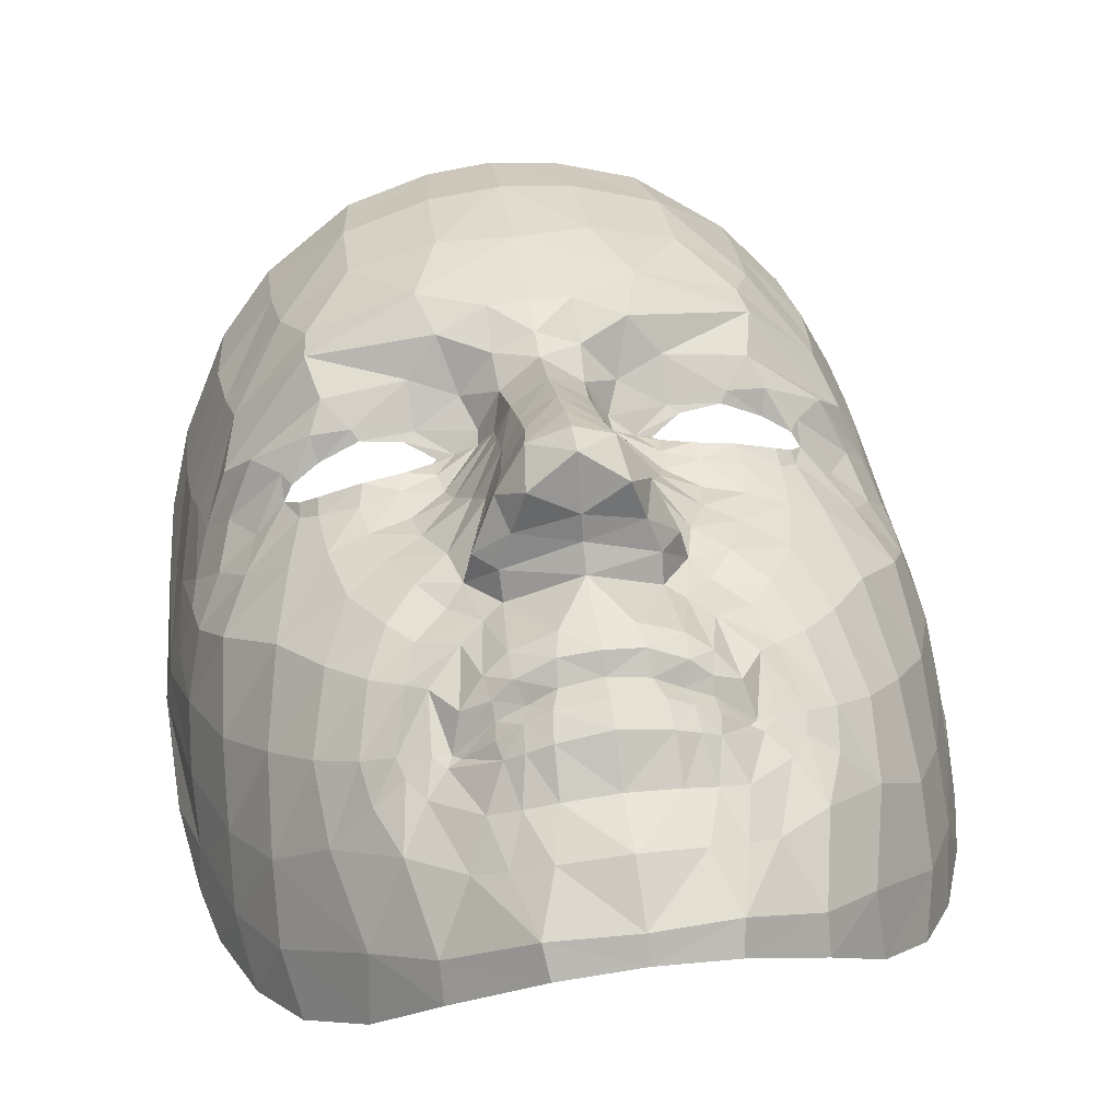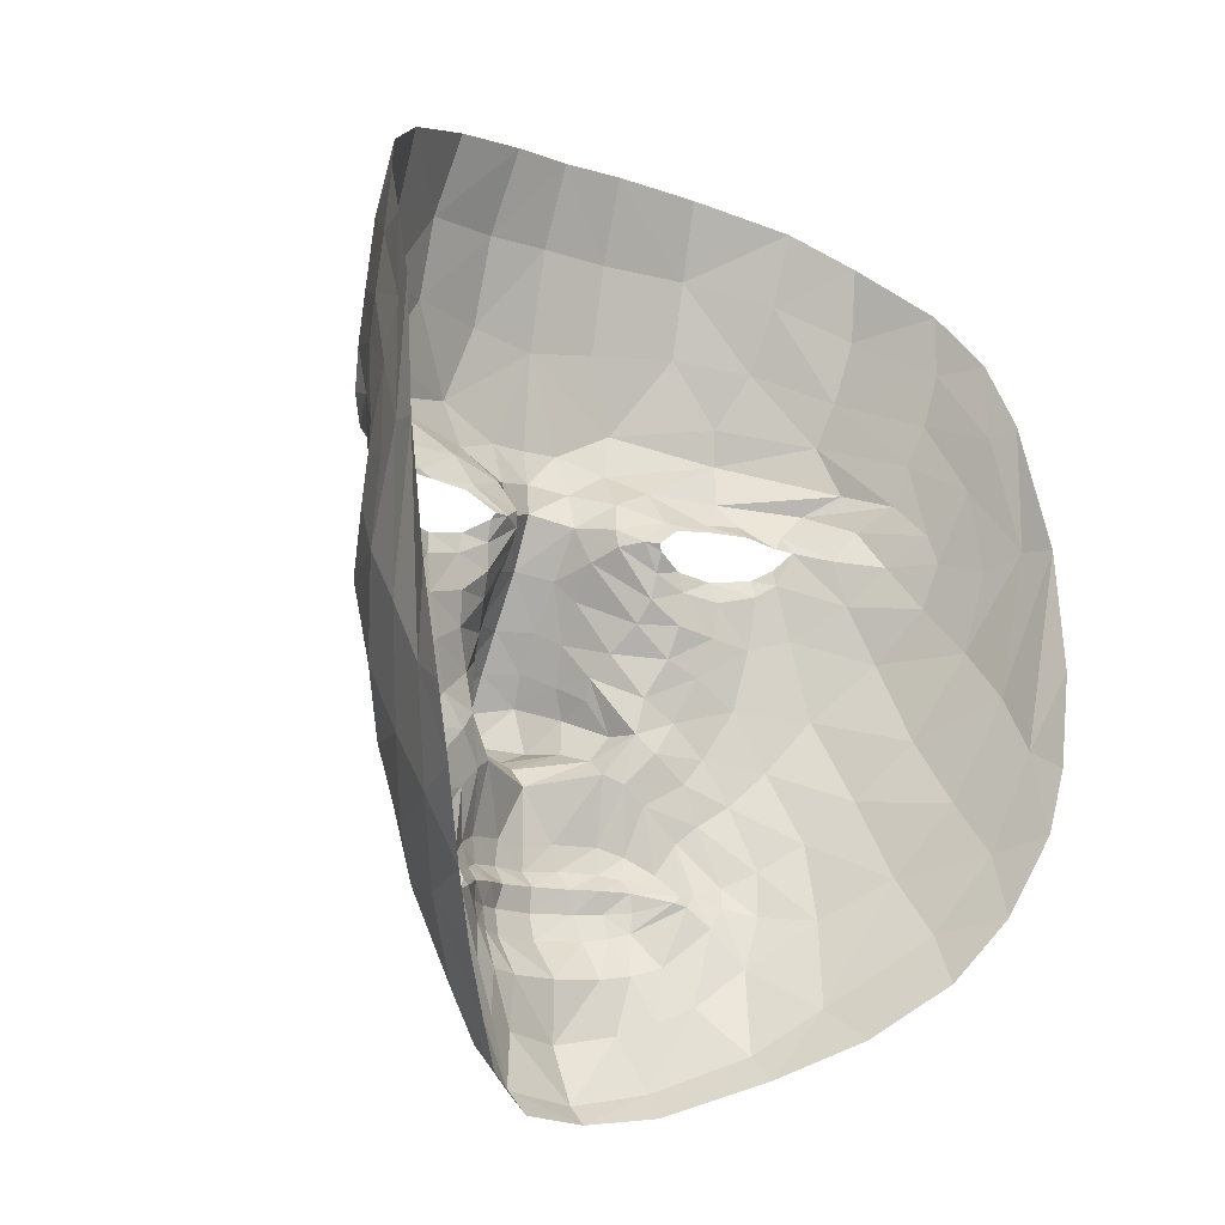
<metadata>
{"format":"obj","ext":"obj","renderer":"f3d","projection":"perspective","resolution":1024,"background":"white","views":[{"elev":47.4,"azim":-8.5,"up":"+Z"},{"elev":-12.5,"azim":142.2,"up":"+Y"}]}
</metadata>
<code>
o jk_300
v 1.156 -3.059 0.2549
v 1.413 -3.264 -0.02042
v 1.374 -2.745 0.197
v 1.642 -3.373 -0.148
v 1.695 -3.179 -0.0944
v 0.8144 0.1175 -0.04224
v 0.5866 0.2367 0.1233
v 0.6046 0.06424 0.1068
v 2.557 -1.518 -0.4433
v 1.918 -1.423 -0.03495
v 2.176 -2.035 -0.2046
v 3.337 -2.813 -2.827
v 3.648 -0.05815 -2.704
v 3.43 -1.991 -2.523
v 2.639 0.05908 -0.7334
v 3.005 -0.0182 -1.088
v 2.864 0.3709 -0.8191
v 2.769 -0.3876 -0.7693
v 3.291 -0.01881 -1.527
v 3.232 0.2621 -1.456
v 3.017 -0.9647 -0.9004
v 3.239 -0.4479 -1.352
v 3.083 0.6015 -1.141
v -1.156 -3.059 0.2549
v -1.374 -2.745 0.197
v -1.413 -3.264 -0.02042
v -1.642 -3.373 -0.148
v -1.695 -3.179 -0.0944
v -0.8144 0.1175 -0.04224
v -0.6046 0.06424 0.1068
v -0.5866 0.2367 0.1233
v -2.557 -1.518 -0.4433
v -2.176 -2.035 -0.2046
v -1.918 -1.423 -0.03495
v -3.337 -2.813 -2.827
v -3.43 -1.991 -2.523
v -3.648 -0.05815 -2.704
v -2.639 0.05908 -0.7334
v -2.864 0.3709 -0.8191
v -3.005 -0.0182 -1.088
v -2.769 -0.3876 -0.7693
v -3.291 -0.01881 -1.527
v -3.232 0.2621 -1.456
v -3.017 -0.9647 -0.9004
v -3.239 -0.4479 -1.352
v -3.083 0.6015 -1.141
v 0.6055 -4.605 0.1452
v 0.7947 -5.141 -0.0832
v 1.244 -4.336 -0.216
v 1.557 -4.793 -0.6617
v 2.071 -0.2885 -0.2136
v 2.236 -0.1677 -0.3318
v 2.056 -0.1163 -0.1505
v 2.225 -0.01392 -0.3008
v 1.42 -2.175 0.1334
v 1.058 -2.393 0.2976
v 1.547 -2.578 0.08465
v 1.045 -1.344 0.2684
v 1.22 -0.966 0.1175
v 0.7746 -0.9105 0.4547
v 0.904 -0.641 0.1993
v 2.273 0.2085 -0.2978
v 2.354 0.1531 -0.4473
v 2.354 0.3432 -0.2759
v 1.925 -3.459 -0.3531
v 1.733 -3.968 -0.3811
v 1.493 -3.583 -0.1753
v 1.552 -5.025 -0.9527
v 2.093 -4.355 -1.076
v 2.141 -4.664 -1.63
v 1.534 2.206 0.404
v 0.7194 2.159 0.6801
v 1.002 1.387 0.7695
v 0.3807 1.084 0.8211
v 3.578 -0.02593 -2.373
v 3.426 1.127 -2.139
v 3.458 -0.1684 -1.976
v 3.379 0.6537 -1.872
v 0.4914 -0.409 0.6296
v 0.5003 -0.7961 0.8717
v 0.6818 -1.128 0.663
v 0.4549 -3.449 0.6029
v 0.4833 -3.713 0.5154
v 0.9112 -3.43 0.2877
v 0.8776 -3.63 0.2806
v 1.181 -3.34 -0.003985
v 1.298 -3.379 -0.05811
v 1.25 -3.28 -0.02044
v 0 -2.245 0.8073
v 0.68 -1.95 0.6602
v 0 -2.055 1.005
v 0.6708 -2.106 0.4293
v 0 0.7269 0.7757
v 0 0.426 0.7519
v 0.398 0.6544 0.6425
v 0.3797 0.2965 0.5141
v 0.3423 -0.1916 0.7905
v 0.4767 -0.06353 0.3713
v 2.672 -4.167 -2.193
v 2.798 -3.687 -1.828
v -1.244 -4.336 -0.216
v -1.061 -3.959 0.02627
v -1.733 -3.968 -0.3811
v -1.493 -3.583 -0.1753
v -1.635 -1.915 0.105
v -1.045 -1.344 0.2684
v -1.22 -0.966 0.1175
v -1.547 -2.578 0.08465
v -2.236 -0.1677 -0.3318
v -2.379 -0.7185 -0.3557
v -2.069 0.4722 0.03366
v -2.014 0.3174 -0.1631
v -1.701 0.4396 0.08873
v -1.637 0.353 0.01788
v -3.108 -1.769 -1.303
v -2.727 -2.333 -0.8728
v -2.612 0.5894 -0.3044
v -1.937 0.7175 0.2308
v -2.865 0.7831 -0.618
v -2.035 1.158 0.3583
v -1.992 1.527 0.2995
v -2.718 1.302 -0.4186
v -3.458 -0.1684 -1.976
v -3.379 0.6537 -1.872
v -2.79 1.726 -0.6278
v -2.841 2.329 -0.8447
v -3.217 1.369 -1.463
v -3.244 1.861 -1.622
v 0 -3.459 0.6931
v -0.4549 -3.449 0.6029
v 0 -3.724 0.6204
v -0.4833 -3.713 0.5154
v -0.8967 -3.118 0.4127
v -1.098 -3.181 0.1921
v -0.892 -3.243 0.2967
v -1.25 -3.28 -0.02044
v -0.3625 -3.032 0.7491
v 0 -3.06 0.8137
v -0.3135 -2.775 0.7725
v 0 -2.831 0.8139
v -0.398 0.6544 0.6425
v -0.7095 0.5345 0.272
v -0.3797 0.2965 0.5141
v -0.4767 -0.06353 0.3713
v -0.904 -0.641 0.1993
v -0.4914 -0.409 0.6296
v -0.7746 -0.9105 0.4547
v -2.359 -2.745 -0.5461
v -2.303 -3.5 -0.7809
v -2.786 -3.12 -1.338
v 1.33 -0.3055 0.006901
v 1.279 -0.1022 0.02574
v 2.379 -0.7185 -0.3557
v 2.033 -0.8189 -0.1319
v 2.069 0.4722 0.03366
v 2.014 0.3174 -0.1631
v 1.99 -3.021 -0.281
v 2.865 0.7831 -0.618
v 2.612 0.5894 -0.3044
v 3.148 1.001 -1.281
v 2.718 1.302 -0.4186
v 3.396 -0.9332 -1.756
v 3.244 1.861 -1.622
v 3.217 1.369 -1.463
v 3.519 1.212 -2.416
v 0.38 -3.217 0.59
v 0.892 -3.243 0.2967
v 1.098 -3.181 0.1921
v 0.3135 -2.775 0.7725
v 0 -0.104 0.9848
v 3.444 -1.43 -2.175
v -0.8776 -3.63 0.2806
v -1.298 -3.379 -0.05811
v -1.42 -2.175 0.1334
v -1.841 -2.376 -0.0361
v -0.9444 -2.887 0.4564
v -1.058 -2.393 0.2976
v -2.225 -0.01392 -0.3008
v -2.354 0.1531 -0.4473
v -1.245 0.2989 0.003324
v -1.143 0.3775 0.04671
v -0.8631 0.9293 0.6746
v -1.147 0.7323 0.3452
v -1.002 1.387 0.7695
v -3.426 1.127 -2.139
v -3.148 1.001 -1.281
v -2.206 2.071 -0.01952
v -2.263 2.727 -0.3202
v -0.38 -3.217 0.59
v 0 -3.21 0.66
v -0.38 -3.217 0.59
v 0 -3.21 0.66
v -0.3807 1.084 0.8211
v 0 1.078 0.8379
v -0.9654 -0.4164 0.05275
v -2.798 -3.687 -1.828
v -2.093 -4.355 -1.076
v 1.061 -3.959 0.02627
v 1.635 -1.915 0.105
v 1.701 0.4396 0.08873
v 1.637 0.353 0.01788
v 2.727 -2.333 -0.8728
v 3.108 -1.769 -1.303
v 1.937 0.7175 0.2308
v 2.035 1.158 0.3583
v 1.992 1.527 0.2995
v 2.841 2.329 -0.8447
v 2.79 1.726 -0.6278
v 0.8967 -3.118 0.4127
v 0.892 -3.243 0.2967
v 0.3625 -3.032 0.7491
v 0.7095 0.5345 0.272
v 2.359 -2.745 -0.5461
v 2.303 -3.5 -0.7809
v 2.786 -3.12 -1.338
v -0.6055 -4.605 0.1452
v -0.4915 -4.082 0.2398
v -1.99 -3.021 -0.281
v -0.6708 -2.106 0.4293
v -1.001 -0.1573 0.009223
v -1.01 0.05075 -0.05183
v -0.9698 0.1157 -0.07733
v -2.354 0.3432 -0.2759
v -3.042 -3.575 -2.56
v -3.165 -2.955 -2.247
v -1.516 2.973 0.2101
v -1.534 2.206 0.404
v -0.7491 -5.362 -0.3086
v 0 -5.432 -0.1564
v -0.7947 -5.141 -0.0832
v 0 -5.259 0.03971
v -0.3423 -0.1916 0.7905
v -0.3306 -0.6596 1.088
v -0.5003 -0.7961 0.8717
v 0 -1.413 1.698
v -0.3778 -1.351 1.491
v 0 -1.731 1.723
v -0.4323 -1.813 1.388
v -0.5513 -1.187 1.034
v -0.3318 -1.035 1.331
v -3.142 -2.42 -1.79
v -3.444 -1.43 -2.175
v -3.396 -0.9332 -1.756
v 0.4915 -4.082 0.2398
v 1.841 -2.376 -0.0361
v 0.9444 -2.887 0.4564
v 1.001 -0.1573 0.009223
v 1.01 0.05075 -0.05183
v 0.9698 0.1157 -0.07733
v 1.143 0.3775 0.04671
v 1.245 0.2989 0.003324
v 0.8631 0.9293 0.6746
v 1.147 0.7323 0.3452
v 3.042 -3.575 -2.56
v 3.165 -2.955 -2.247
v 2.263 2.727 -0.3202
v 1.516 2.973 0.2101
v 2.206 2.071 -0.01952
v 0.7491 -5.362 -0.3086
v 0.38 -3.217 0.59
v 0.3306 -0.6596 1.088
v 0.3778 -1.351 1.491
v 0.4323 -1.813 1.388
v 0.5513 -1.187 1.034
v 0.3318 -1.035 1.331
v 3.142 -2.42 -1.79
v 0 -4.704 0.3112
v 0 -4.097 0.2925
v -0.9554 -1.707 0.2843
v -0.6818 -1.128 0.663
v -2.033 -0.8189 -0.1319
v -1.278 -0.6441 0.00857
v -2.071 -0.2885 -0.2136
v -1.33 -0.3055 0.006901
v -0.8796 -1.697 0.6101
v -0.68 -1.95 0.6602
v -2.672 -4.167 -2.193
v -3.519 1.212 -2.416
v -3.578 -0.02593 -2.373
v -0.6582 -1.497 1.084
v -0.5653 -1.854 0.9774
v -0.9112 -3.43 0.2877
v -1.181 -3.34 -0.003985
v 0 -1.039 1.513
v 0 -0.644 1.296
v 0 -1.968 1.235
v -0.705 -1.34 0.7539
v -0.7194 2.159 0.6801
v 0 2.06 0.7424
v 0.9654 -0.4164 0.05275
v -0.6903 3.039 0.4535
v -1.925 -3.459 -0.3531
v 0.9554 -1.707 0.2843
v 1.278 -0.6441 0.00857
v 0.8796 -1.697 0.6101
v 0.5653 -1.854 0.9774
v 0.6582 -1.497 1.084
v 0.705 -1.34 0.7539
v -1.557 -4.793 -0.6617
v -2.056 -0.1163 -0.1505
v -2.273 0.2085 -0.2978
v -1.552 -5.025 -0.9527
v -2.141 -4.664 -1.63
v 0 3.072 0.506
v 0.6903 3.039 0.4535
v -1.279 -0.1022 0.02574
v -0.892 -3.243 0.2967
v 0.7216 -2.79 0.6018
v 1.71 -0.3684 -0.05985
v 1.123 -1.89 0.1901
v 0.8512 -2.197 0.3384
v 1.658 -0.1592 0.0106
v 0.7143 -3.058 0.5719
v 1.345 -1.572 0.1874
v 1.528 -1.125 0.04742
v 1.664 -0.7261 -0.04244
v 0.6324 -3.225 0.4299
v 0.6893 -3.445 0.4687
v 0.9462 -4.477 -0.04383
v 0.7066 -3.68 0.3987
v 0.7845 -4.041 0.1507
v 0.6324 -3.225 0.4299
v -0.6324 -3.225 0.4299
v -0.6893 -3.445 0.4687
v -0.7066 -3.68 0.3987
v -0.9462 -4.477 -0.04383
v -0.7845 -4.041 0.1507
v -0.6324 -3.225 0.4299
v -1.71 -0.3684 -0.05985
v -1.345 -1.572 0.1874
v -1.528 -1.125 0.04742
v -1.664 -0.7261 -0.04244
v -1.658 -0.1592 0.0106
v -0.7143 -3.058 0.5719
v -0.7216 -2.79 0.6018
v -1.123 -1.89 0.1901
v -0.8512 -2.197 0.3384
v 3.48 -2.194 -2.884
v 3.614 -1.266 -2.856
v -3.48 -2.194 -2.884
v -3.614 -1.266 -2.856
v 0 -0.7942 -0.8822
v -2.754 3.036 -1.004
v -3.203 2.449 -1.665
v 3.203 2.449 -1.665
v 3.417 1.871 -2.114
v -2.255 3.422 -0.5789
v 2.754 3.036 -1.004
v -1.412 3.733 -0.0972
v 2.255 3.422 -0.5789
v 1.412 3.733 -0.0972
v -3.417 1.871 -2.114
v -0.6141 3.848 0.09516
v 0 3.86 0.1568
v 0.6141 3.848 0.09516
v 1.628 0.1344 -0.2623
v -1.628 0.1344 -0.2623
f 141 182 193
f 2 5 4
f 8 7 6
f 204 253 205
f 13 339 14
f 17 16 15
f 16 18 15
f 16 20 19
f 18 22 21
f 46 39 43
f 41 45 40
f 1 3 88
f 28 26 27
f 31 30 29
f 37 278 279
f 14 339 338
f 40 39 38
f 41 40 38
f 43 40 42
f 45 41 44
f 212 253 250
f 92 90 293
f 47 319 48
f 101 230 299
f 178 300 109
f 288 289 184
f 145 147 107
f 64 63 62
f 63 64 15
f 245 199 11
f 303 197 302
f 73 72 71
f 6 7 250
f 109 41 179
f 320 318 85
f 105 174 175
f 138 211 192
f 88 87 86
f 87 88 2
f 57 5 3
f 321 244 320
f 98 97 96
f 97 98 79
f 70 100 99
f 49 50 48
f 66 49 67
f 131 83 268
f 147 145 146
f 15 18 63
f 41 109 110
f 240 284 236
f 21 203 9
f 205 158 204
f 261 97 80
f 335 334 176
f 164 208 163
f 158 205 161
f 135 134 133
f 134 135 136
f 140 169 138
f 252 73 205
f 60 79 61
f 213 11 202
f 48 231 47
f 171 14 266
f 315 10 314
f 153 10 154
f 26 25 136
f 55 310 199
f 27 292 28
f 39 46 117
f 202 215 213
f 22 77 162
f 77 22 19
f 278 352 185
f 324 323 130
f 1 88 168
f 309 316 151
f 287 270 239
f 217 216 327
f 31 143 30
f 232 143 170
f 223 111 301
f 210 317 209
f 67 198 87
f 199 245 55
f 214 100 69
f 109 179 178
f 244 321 47
f 200 201 250
f 18 21 153
f 331 332 107
f 317 260 313
f 207 208 256
f 160 164 78
f 104 103 27
f 190 166 129
f 168 209 1
f 116 115 32
f 194 74 93
f 64 155 159
f 232 170 233
f 14 12 255
f 197 150 149
f 157 65 5
f 331 330 34
f 108 25 28
f 52 18 153
f 242 279 243
f 114 112 113
f 92 293 311
f 337 219 335
f 119 122 120
f 43 42 124
f 310 293 314
f 132 130 131
f 168 210 209
f 210 168 88
f 297 262 264
f 31 142 143
f 150 197 196
f 125 187 122
f 116 148 150
f 281 280 238
f 245 157 57
f 311 308 92
f 221 29 220
f 29 221 222
f 249 6 251
f 135 133 328
f 159 17 64
f 41 110 44
f 106 269 330
f 75 13 171
f 11 213 245
f 196 225 150
f 231 48 229
f 73 71 206
f 201 200 156
f 263 237 262
f 261 80 265
f 195 145 272
f 221 220 306
f 327 326 102
f 143 141 94
f 119 46 122
f 6 248 247
f 248 6 249
f 95 252 212
f 300 333 273
f 213 214 157
f 139 137 335
f 183 182 142
f 336 337 174
f 36 225 35
f 46 43 186
f 227 187 226
f 227 291 288
f 328 334 191
f 146 232 234
f 140 138 139
f 71 257 258
f 33 175 148
f 243 115 242
f 83 131 82
f 117 223 39
f 51 154 309
f 98 96 8
f 158 23 159
f 61 98 290
f 23 20 17
f 206 258 161
f 13 75 165
f 3 1 56
f 172 283 282
f 283 172 173
f 261 265 285
f 286 238 237
f 238 286 281
f 287 280 275
f 280 287 239
f 215 202 266
f 72 73 289
f 193 289 194
f 70 68 69
f 233 285 240
f 25 177 24
f 63 52 54
f 84 318 167
f 238 236 237
f 140 139 89
f 272 332 274
f 118 120 183
f 182 120 184
f 113 181 114
f 126 188 125
f 7 96 212
f 233 240 234
f 138 192 137
f 197 103 299
f 145 195 144
f 175 33 105
f 214 215 100
f 91 90 89
f 97 170 96
f 148 116 33
f 294 290 151
f 270 275 269
f 275 270 287
f 20 78 19
f 4 67 2
f 22 162 21
f 134 24 133
f 291 227 226
f 304 305 72
f 95 74 252
f 169 308 211
f 308 246 313
f 285 170 261
f 265 262 284
f 298 264 81
f 282 324 172
f 222 180 29
f 177 337 176
f 272 274 195
f 268 267 217
f 147 270 106
f 23 160 20
f 271 110 273
f 219 269 276
f 142 181 183
f 225 196 224
f 325 324 132
f 255 254 100
f 276 275 281
f 86 85 84
f 85 86 87
f 33 32 34
f 263 286 237
f 286 263 296
f 297 298 295
f 298 297 264
f 89 276 91
f 289 74 194
f 216 230 326
f 102 101 104
f 306 274 333
f 3 56 57
f 11 10 9
f 179 223 301
f 223 179 38
f 67 4 66
f 111 118 113
f 288 184 227
f 76 75 78
f 198 321 85
f 81 80 60
f 320 83 318
f 173 136 283
f 136 173 26
f 276 89 219
f 25 108 177
f 96 94 95
f 232 144 143
f 144 232 146
f 196 303 277
f 217 132 268
f 267 231 216
f 61 59 60
f 336 269 337
f 197 149 103
f 290 8 247
f 270 147 234
f 259 50 68
f 187 227 121
f 279 242 37
f 104 173 102
f 167 86 84
f 86 167 88
f 142 31 181
f 52 153 51
f 240 236 239
f 29 30 220
f 186 124 127
f 304 72 289
f 54 52 53
f 69 50 66
f 309 151 312
f 271 32 110
f 156 155 62
f 56 311 55
f 45 44 243
f 266 203 171
f 158 161 23
f 123 45 243
f 45 123 42
f 321 198 319
f 141 193 93
f 136 24 134
f 56 246 311
f 140 89 169
f 282 307 324
f 18 16 22
f 164 160 208
f 77 75 162
f 59 315 58
f 325 327 172
f 330 336 105
f 34 271 331
f 332 271 329
f 298 81 295
f 293 295 81
f 223 117 111
f 120 118 119
f 164 163 76
f 127 125 186
f 71 305 257
f 294 316 59
f 53 51 312
f 175 108 218
f 115 116 241
f 126 125 128
f 123 279 124
f 132 217 325
f 292 149 218
f 107 106 331
f 242 241 36
f 316 154 315
f 318 82 322
f 248 152 247
f 190 129 189
f 290 294 61
f 155 200 204
f 65 214 66
f 299 228 302
f 297 295 296
f 286 296 91
f 296 263 297
f 283 307 282
f 307 283 136
f 173 104 26
f 91 281 286
f 231 229 230
f 60 58 81
f 266 255 215
f 288 304 289
f 268 244 267
f 36 35 340
f 341 36 340
f 188 347 226
f 304 354 305
f 128 344 126
f 126 343 188
f 348 345 207
f 353 354 291
f 350 348 256
f 346 165 76
f 349 353 226
f 345 346 163
f 351 350 257
f 305 355 257
f 182 184 193
f 253 252 205
f 39 40 43
f 45 42 40
f 3 2 88
f 278 185 279
f 253 200 250
f 90 295 293
f 319 49 48
f 230 228 299
f 300 273 109
f 289 193 184
f 147 106 107
f 199 10 11
f 197 299 302
f 7 212 250
f 41 38 179
f 318 84 85
f 174 108 175
f 211 260 192
f 5 2 3
f 244 83 320
f 50 259 48
f 49 198 67
f 83 244 268
f 145 144 146
f 18 52 63
f 284 235 236
f 203 202 9
f 158 159 204
f 97 79 80
f 334 133 176
f 208 207 163
f 205 206 161
f 169 211 138
f 73 206 205
f 79 98 61
f 11 9 202
f 231 267 47
f 14 255 266
f 10 199 314
f 25 24 136
f 310 314 199
f 292 218 28
f 46 119 117
f 215 214 213
f 128 127 185
f 323 189 130
f 316 294 151
f 270 234 239
f 216 326 327
f 143 144 30
f 143 94 170
f 111 112 301
f 317 313 209
f 198 85 87
f 245 57 55
f 100 70 69
f 321 319 47
f 201 251 250
f 21 9 153
f 332 272 107
f 260 211 313
f 208 258 256
f 164 76 78
f 103 292 27
f 166 82 129
f 209 246 1
f 115 44 32
f 74 95 93
f 155 204 159
f 170 285 233
f 12 254 255
f 65 4 5
f 330 105 34
f 25 26 28
f 279 123 243
f 112 111 113
f 293 310 311
f 219 139 335
f 122 121 120
f 42 123 124
f 293 58 314
f 130 129 131
f 262 265 264
f 142 141 143
f 197 303 196
f 187 121 122
f 148 149 150
f 280 236 238
f 157 5 57
f 308 169 92
f 6 250 251
f 133 334 328
f 17 15 64
f 110 32 44
f 269 336 330
f 13 14 171
f 213 157 245
f 225 241 150
f 48 259 229
f 71 258 206
f 200 155 156
f 237 235 262
f 80 264 265
f 145 107 272
f 220 274 306
f 326 101 102
f 141 93 94
f 46 186 122
f 252 253 212
f 333 329 273
f 214 65 157
f 137 334 335
f 182 141 142
f 337 177 174
f 225 224 35
f 43 124 186
f 187 188 226
f 291 304 288
f 334 137 191
f 232 233 234
f 138 137 139
f 257 256 258
f 175 218 148
f 115 241 242
f 131 129 82
f 223 38 39
f 154 316 309
f 96 7 8
f 23 17 159
f 98 8 290
f 20 16 17
f 258 208 161
f 75 76 165
f 1 246 56
f 265 284 285
f 202 203 266
f 73 74 289
f 68 50 69
f 285 284 240
f 177 176 24
f 318 322 167
f 236 235 237
f 139 219 89
f 332 329 274
f 120 182 183
f 120 121 184
f 181 180 114
f 188 187 125
f 96 95 212
f 240 239 234
f 192 191 137
f 103 101 299
f 195 30 144
f 33 34 105
f 90 92 89
f 170 94 96
f 116 32 33
f 290 247 151
f 78 77 19
f 67 87 2
f 162 203 21
f 24 176 133
f 305 71 72
f 74 73 252
f 308 313 211
f 246 209 313
f 170 97 261
f 262 235 284
f 264 80 81
f 324 325 172
f 180 181 29
f 337 335 176
f 274 220 195
f 267 216 217
f 270 269 106
f 160 78 20
f 110 109 273
f 269 275 276
f 181 113 183
f 196 277 224
f 324 130 132
f 254 99 100
f 275 280 281
f 32 271 34
f 276 281 91
f 230 101 326
f 101 103 104
f 274 329 333
f 56 55 57
f 10 153 9
f 4 65 66
f 118 183 113
f 75 77 78
f 321 320 85
f 80 79 60
f 83 82 318
f 108 174 177
f 94 93 95
f 132 131 268
f 231 230 216
f 59 58 60
f 269 219 337
f 149 292 103
f 8 6 247
f 147 146 234
f 227 184 121
f 242 36 37
f 173 172 102
f 31 29 181
f 153 154 51
f 236 280 239
f 30 195 220
f 124 185 127
f 52 51 53
f 50 49 66
f 151 152 312
f 155 64 62
f 311 310 55
f 44 115 243
f 203 162 171
f 161 160 23
f 198 49 319
f 193 194 93
f 246 308 311
f 89 92 169
f 307 323 324
f 16 19 22
f 160 161 208
f 75 171 162
f 315 314 58
f 327 102 172
f 336 174 105
f 271 332 331
f 271 273 329
f 117 118 111
f 118 117 119
f 163 346 76
f 125 122 186
f 316 315 59
f 51 309 312
f 108 28 218
f 116 150 241
f 125 127 128
f 279 185 124
f 217 327 325
f 149 148 218
f 106 330 331
f 241 225 36
f 154 10 315
f 82 166 322
f 152 151 247
f 129 130 189
f 294 59 61
f 200 253 204
f 214 69 66
f 295 90 296
f 296 90 91
f 263 262 297
f 104 27 26
f 229 228 230
f 58 293 81
f 255 100 215
f 244 47 267
f 12 14 338
f 347 349 226
f 354 355 305
f 344 343 126
f 343 347 188
f 345 163 207
f 354 304 291
f 348 207 256
f 352 344 128
f 353 291 226
f 350 256 257
f 355 351 257
f 341 37 36
f 352 128 185

</code>
